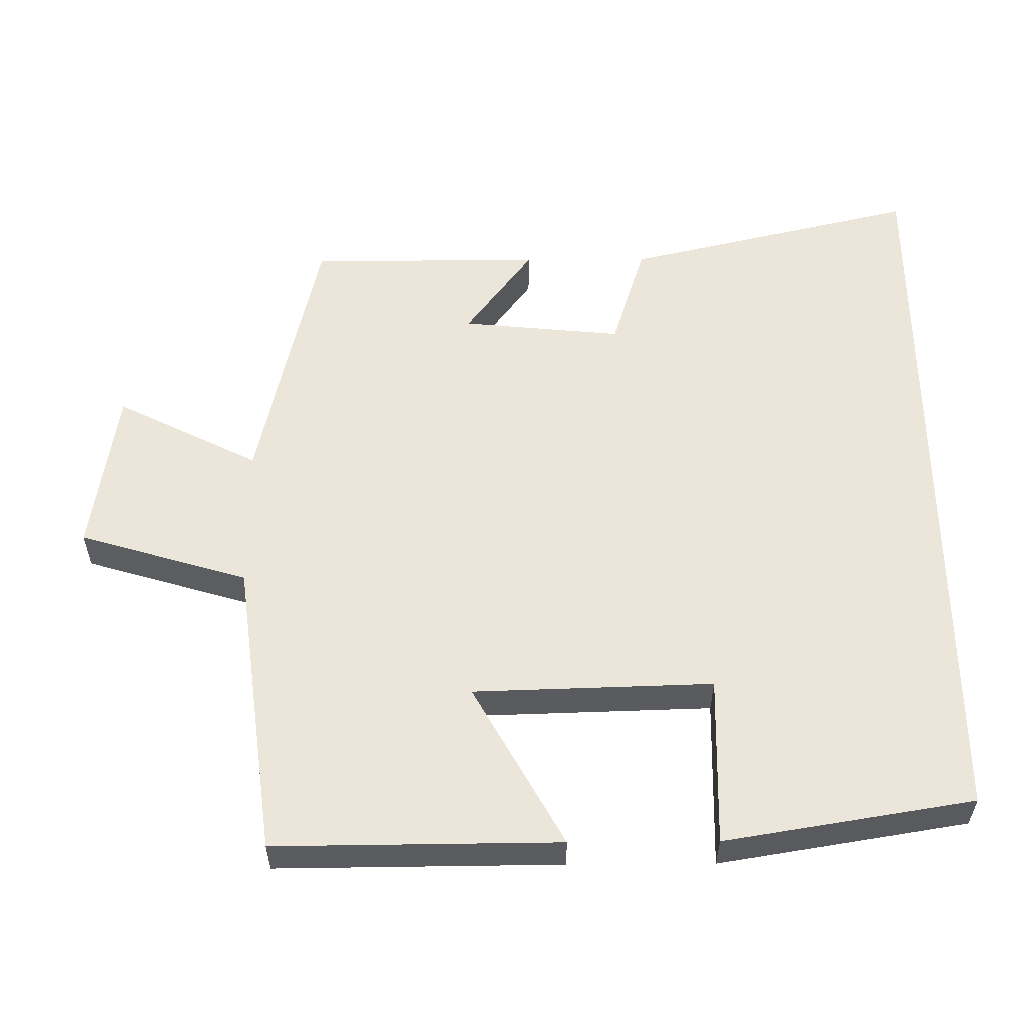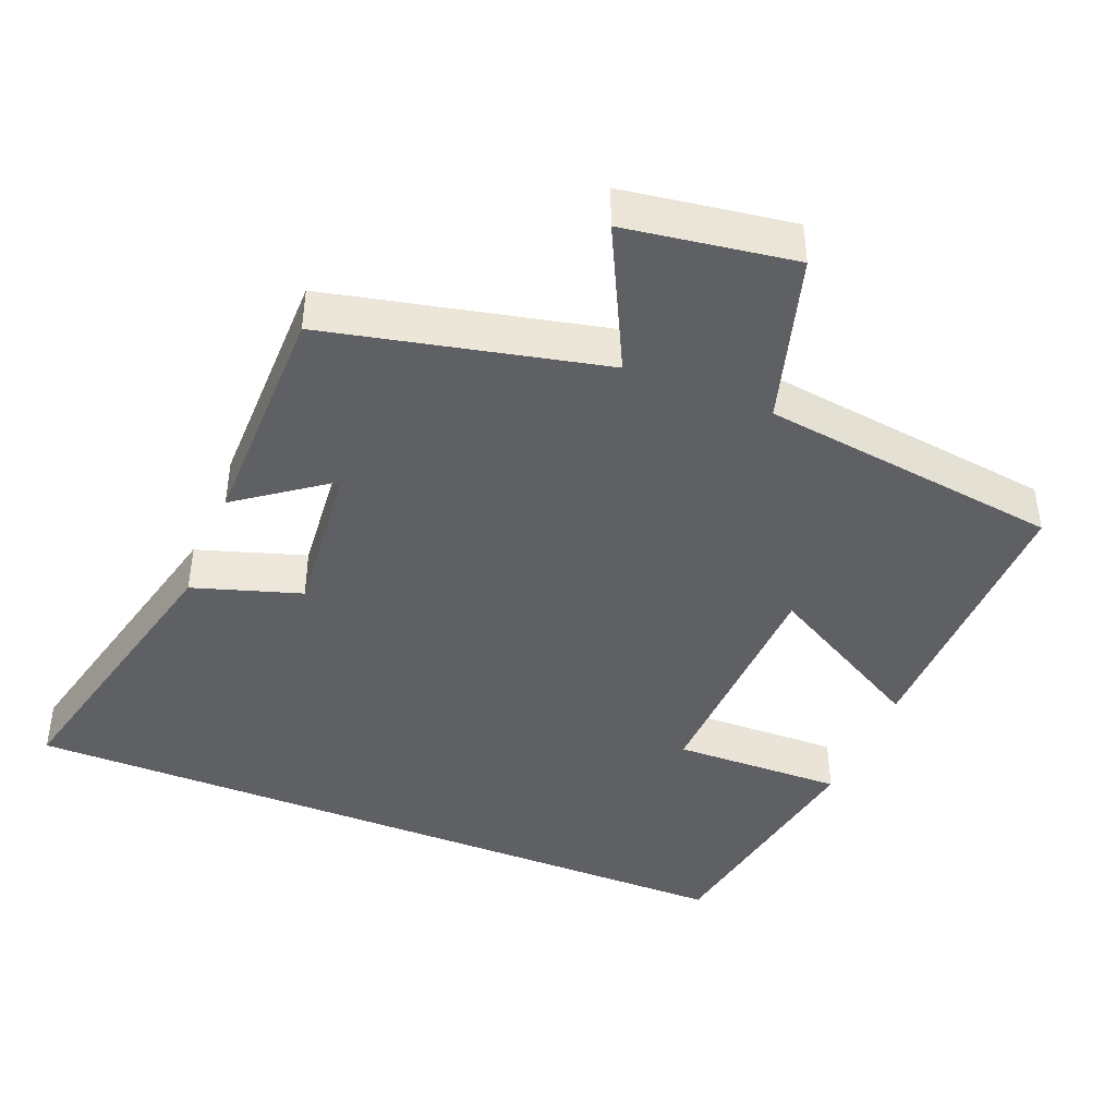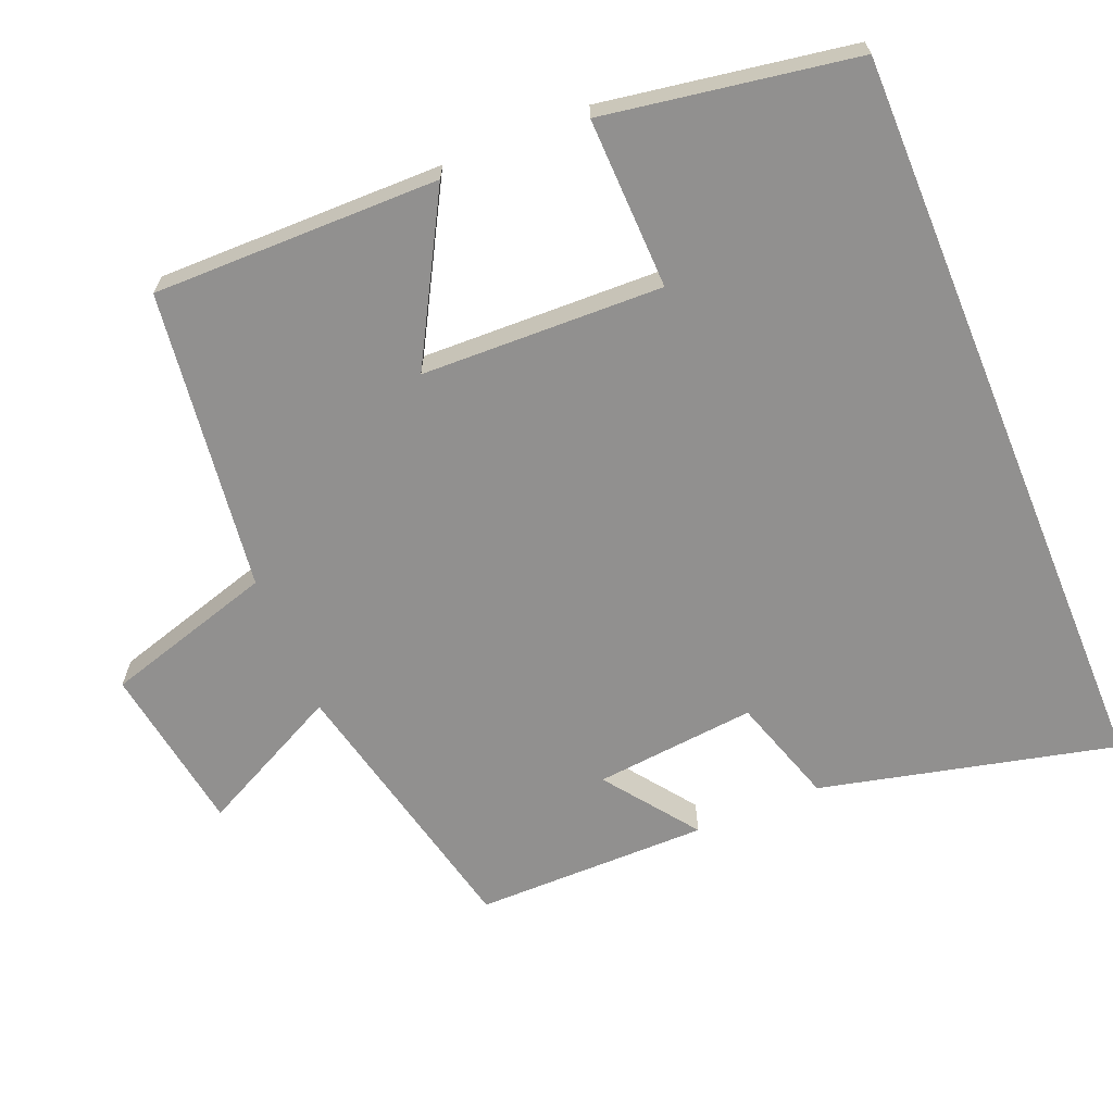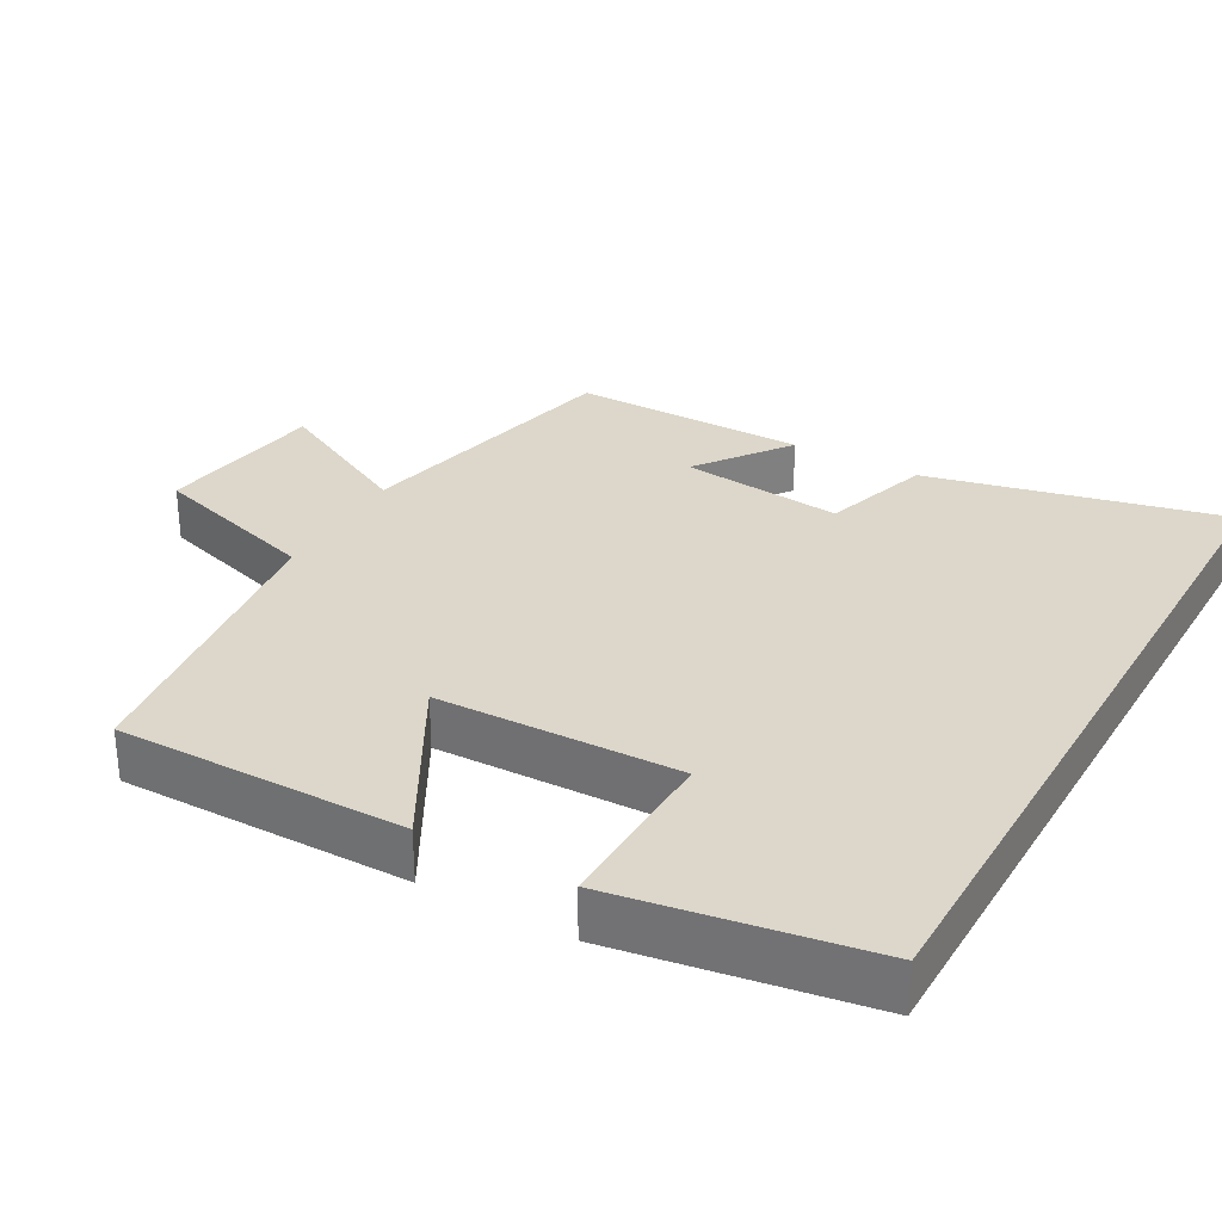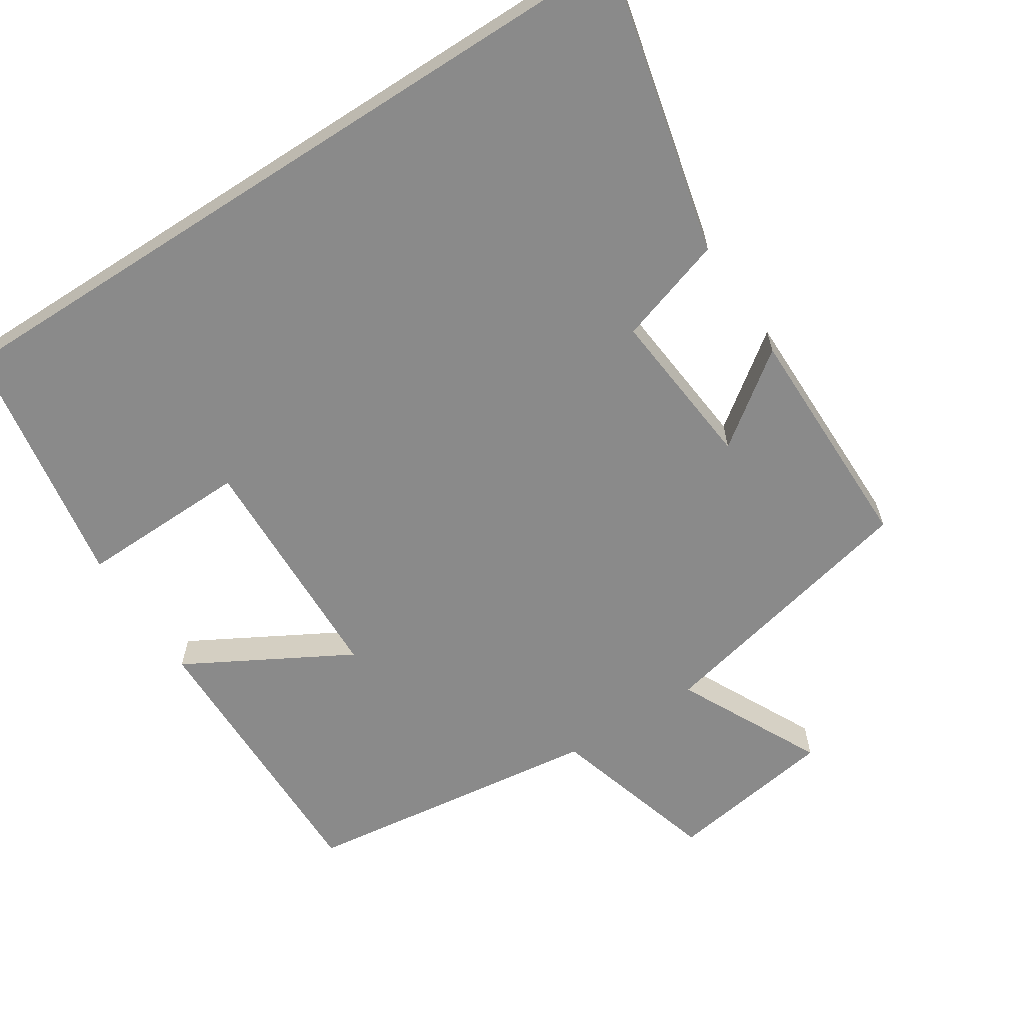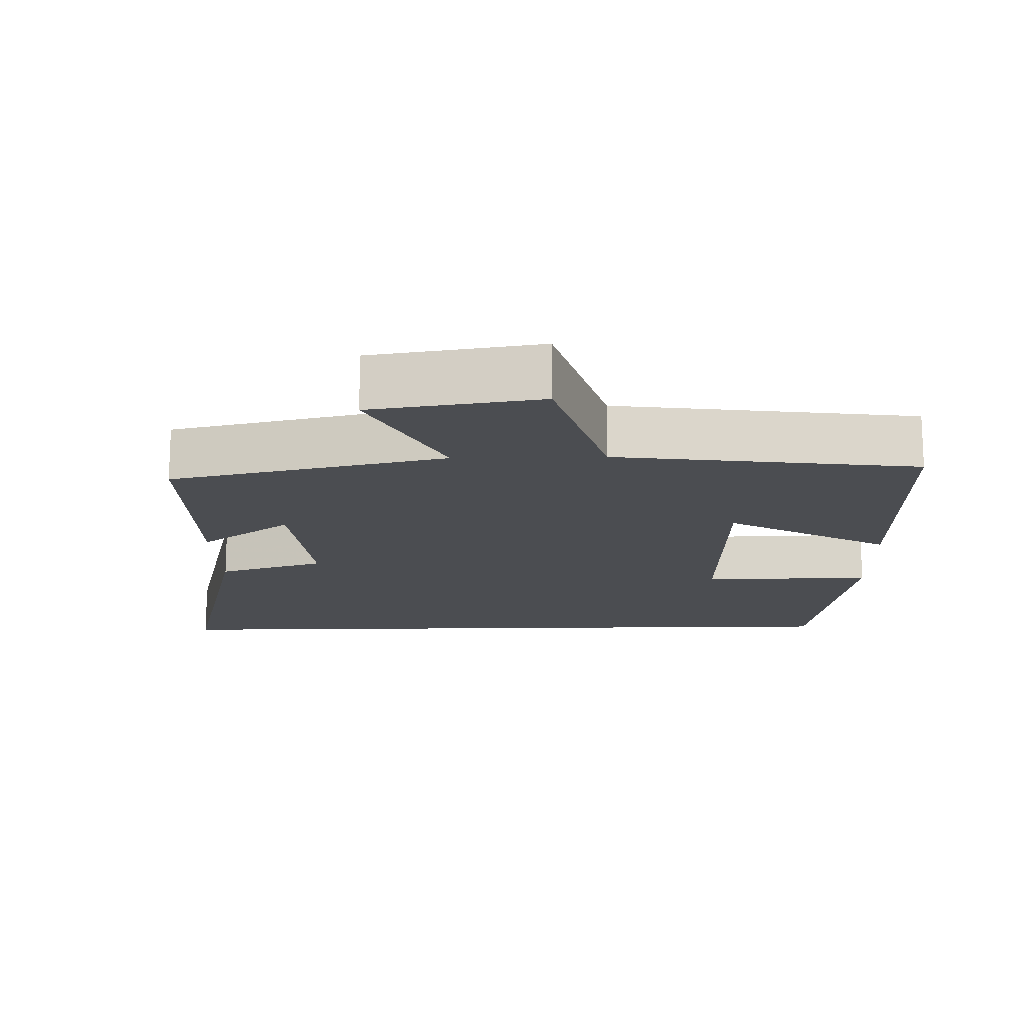
<metadata>
{"format":"obj","ext":"obj","renderer":"f3d","projection":"perspective","resolution":1024,"background":"white","views":[{"elev":56.3,"azim":-90.4,"up":"+Y"},{"elev":-42.6,"azim":157.8,"up":"+Y"},{"elev":-65.7,"azim":-67.6,"up":"+Y"},{"elev":30.8,"azim":-60.5,"up":"+Y"},{"elev":-63.5,"azim":32.8,"up":"+Y"},{"elev":-15.8,"azim":-178.6,"up":"+Y"}]}
</metadata>
<code>
v -0.443 0.07 0.5
v 0.597 0.07 0.5
v 0.5 0.07 0.09
v 0.351 0.07 0.042
v 0.373 0.07 -0.182
v 0.5 0.07 -0.088
v 0.5 0.07 -0.413
v 0.118 0.07 -0.5
v 0.218 0.07 -0.699
v -0.016 0.07 -0.735
v -0.086 0.07 -0.5
v -0.503 0.07 -0.446
v -0.5 0.07 -0.049
v -0.273 0.07 -0.175
v -0.263 0.07 0.159
v -0.5 0.07 0.153
v -0.443 0 0.5
v 0.597 0 0.5
v 0.5 0 0.09
v 0.351 0 0.042
v 0.373 0 -0.182
v 0.5 0 -0.088
v 0.5 0 -0.413
v 0.118 0 -0.5
v 0.218 0 -0.699
v -0.016 0 -0.735
v -0.086 0 -0.5
v -0.503 0 -0.446
v -0.5 0 -0.049
v -0.273 0 -0.175
v -0.263 0 0.159
v -0.5 0 0.153
f 15 16 1 2
f 14 15 2
f 11 12 13 14
f 11 14 2
f 8 9 10 11
f 5 6 7 8
f 4 5 8 11
f 2 3 4
f 2 4 11
f 18 17 32 31
f 18 31 30
f 30 29 28 27
f 18 30 27
f 27 26 25 24
f 24 23 22 21
f 27 24 21 20
f 20 19 18
f 27 20 18
f 1 17 18 2
f 2 18 19 3
f 3 19 20 4
f 4 20 21 5
f 5 21 22 6
f 6 22 23 7
f 7 23 24 8
f 8 24 25 9
f 9 25 26 10
f 10 26 27 11
f 11 27 28 12
f 12 28 29 13
f 13 29 30 14
f 14 30 31 15
f 15 31 32 16
f 16 32 17 1

</code>
